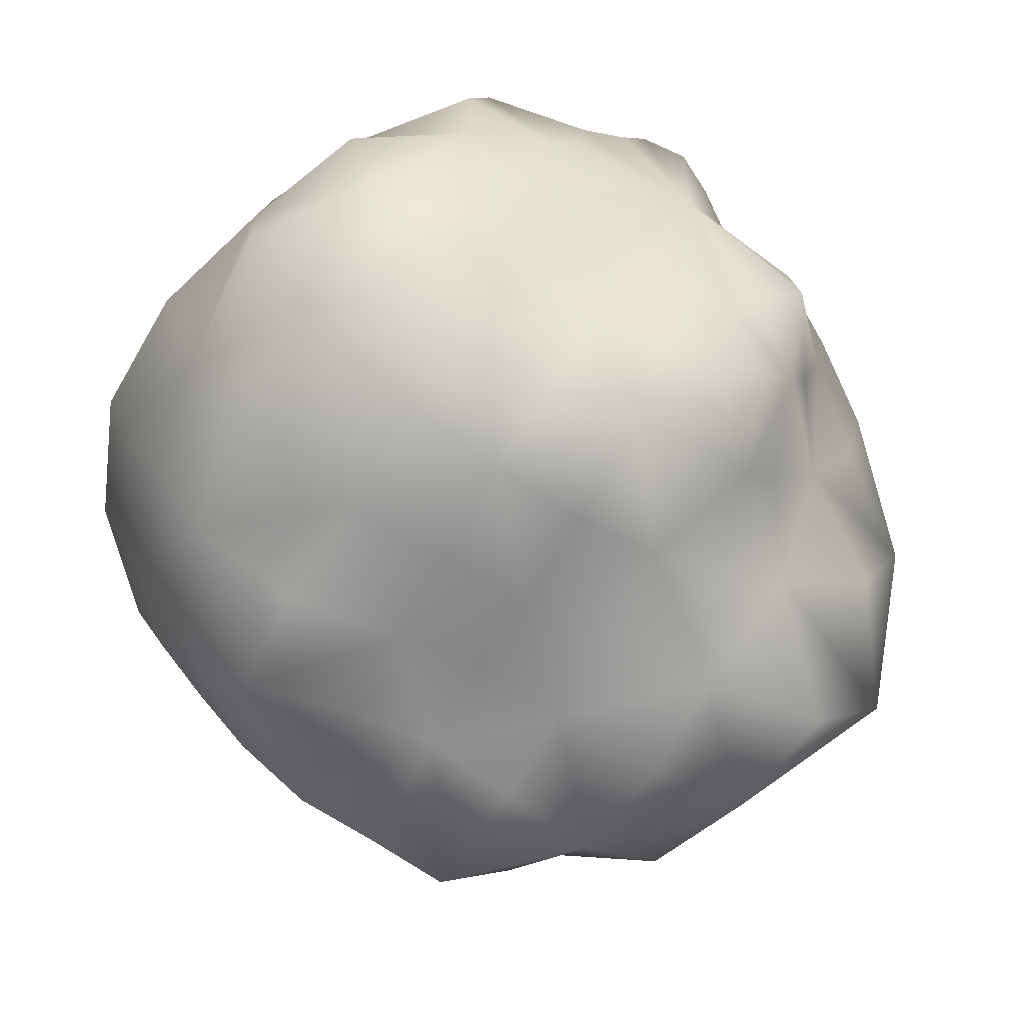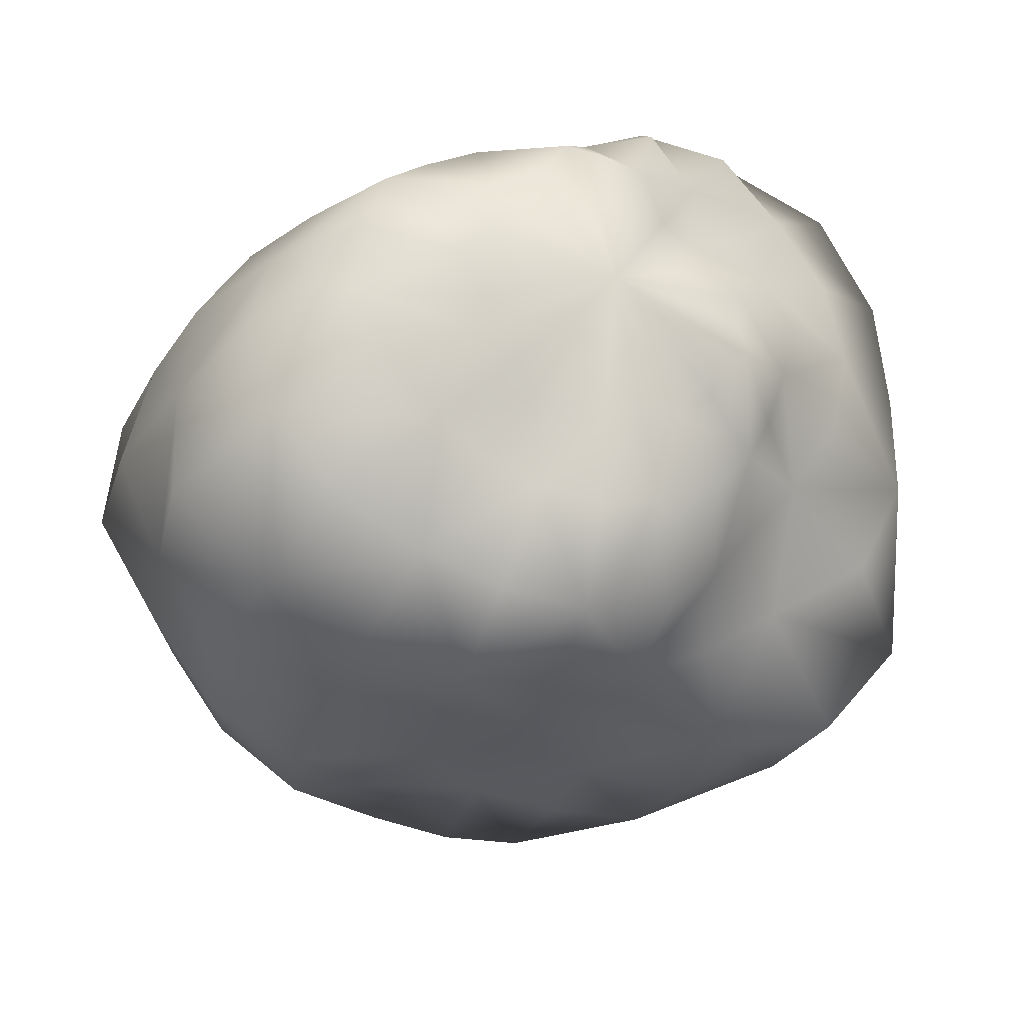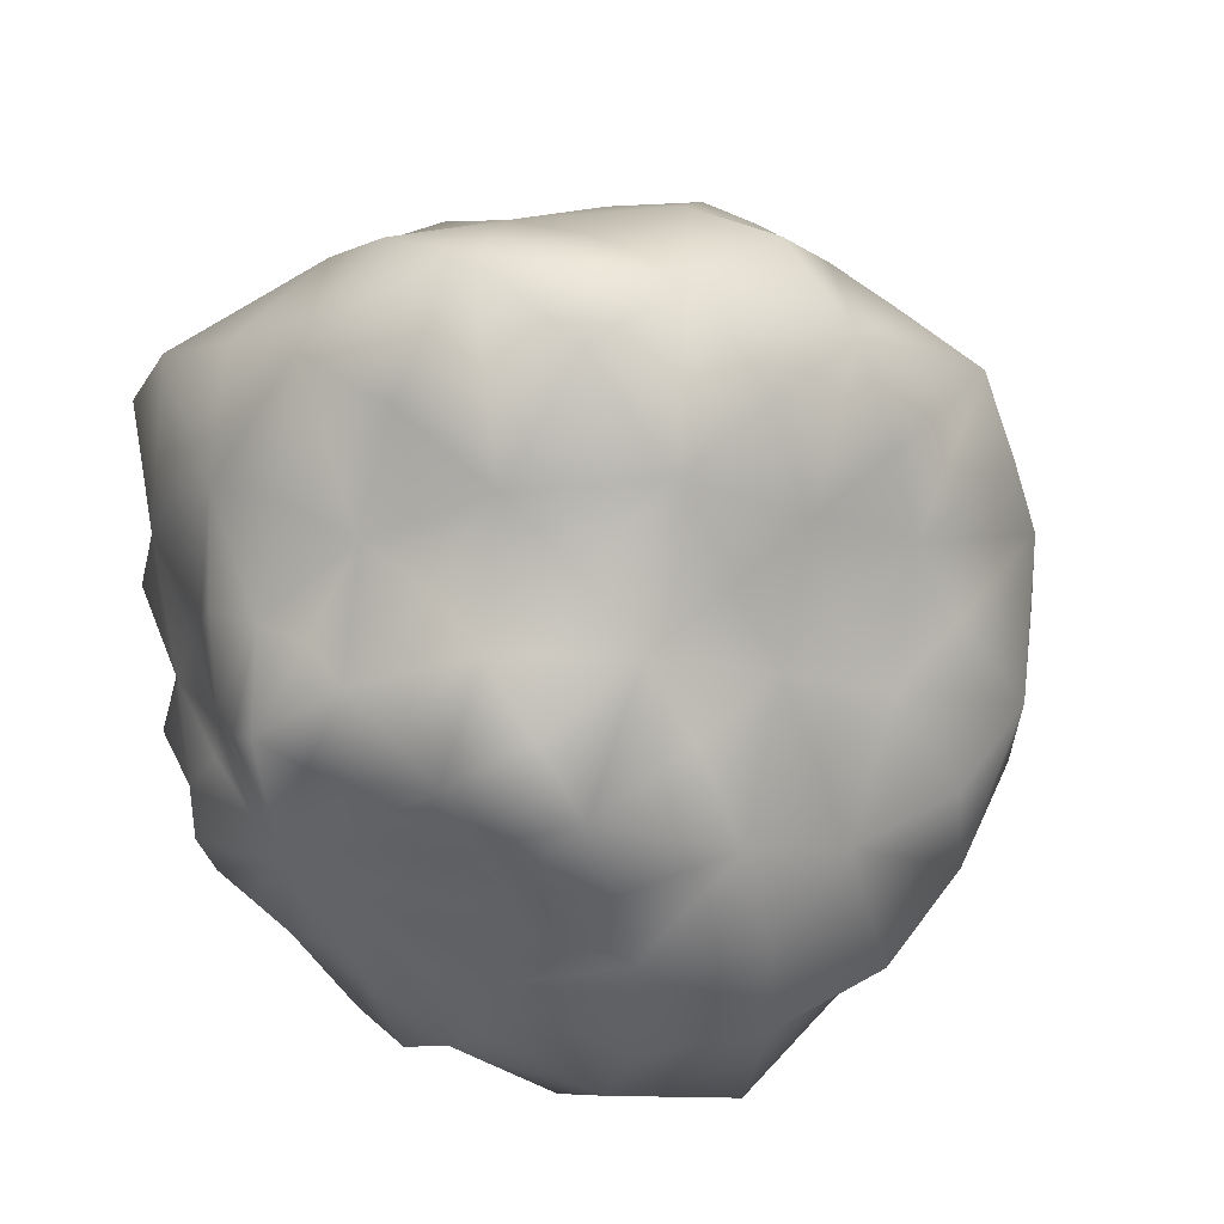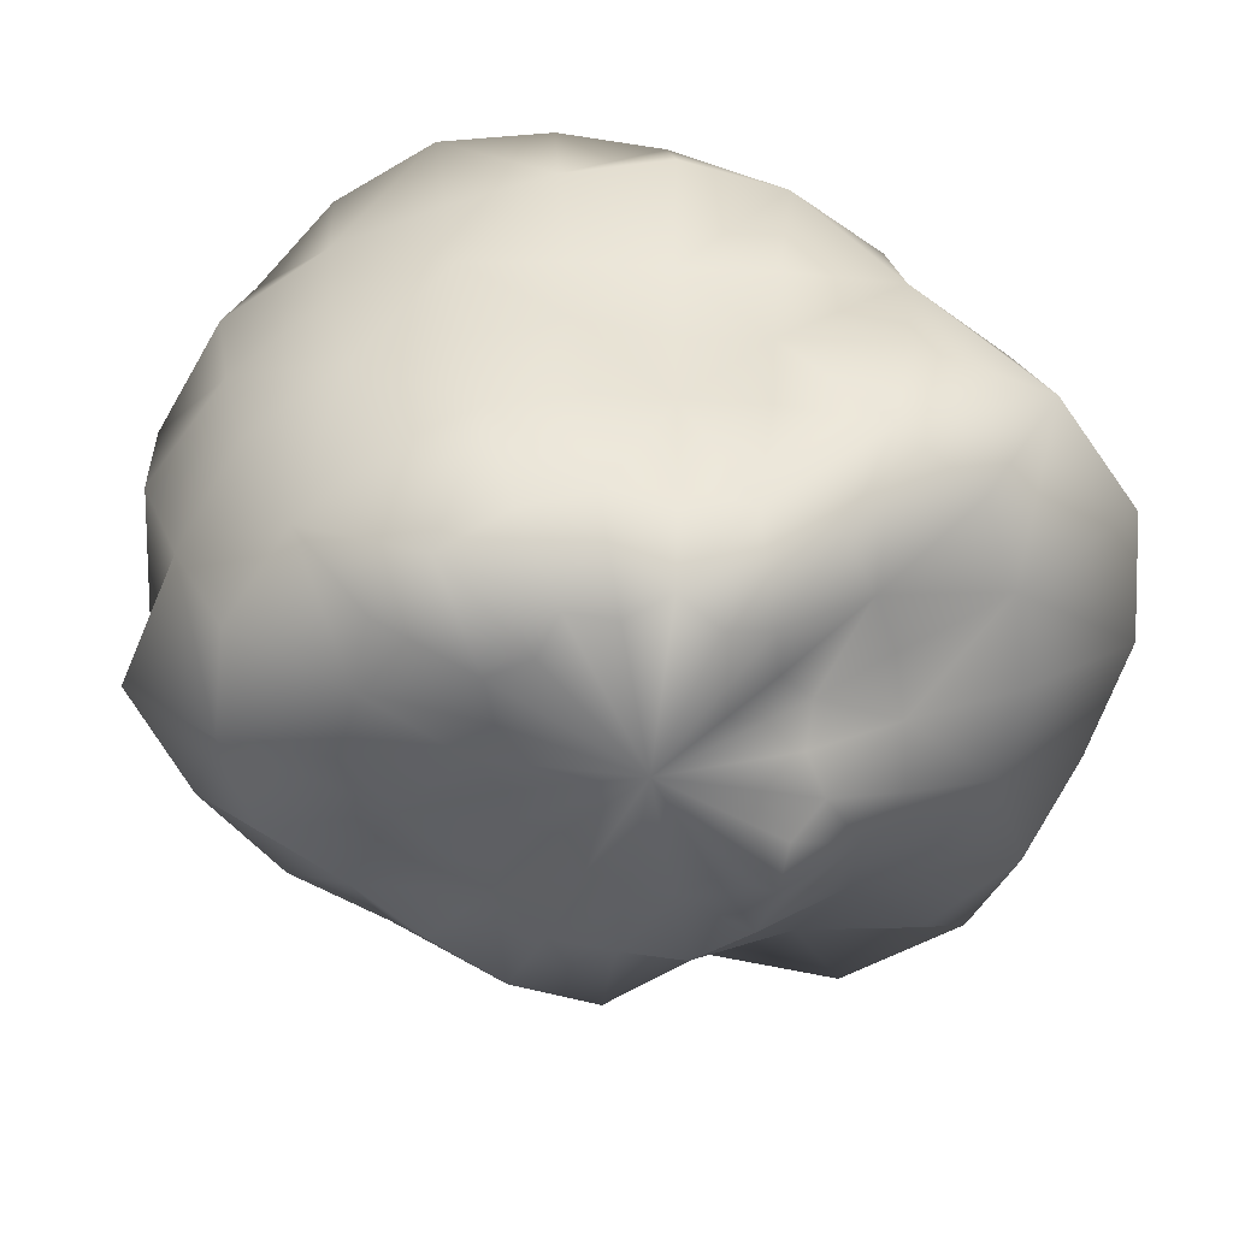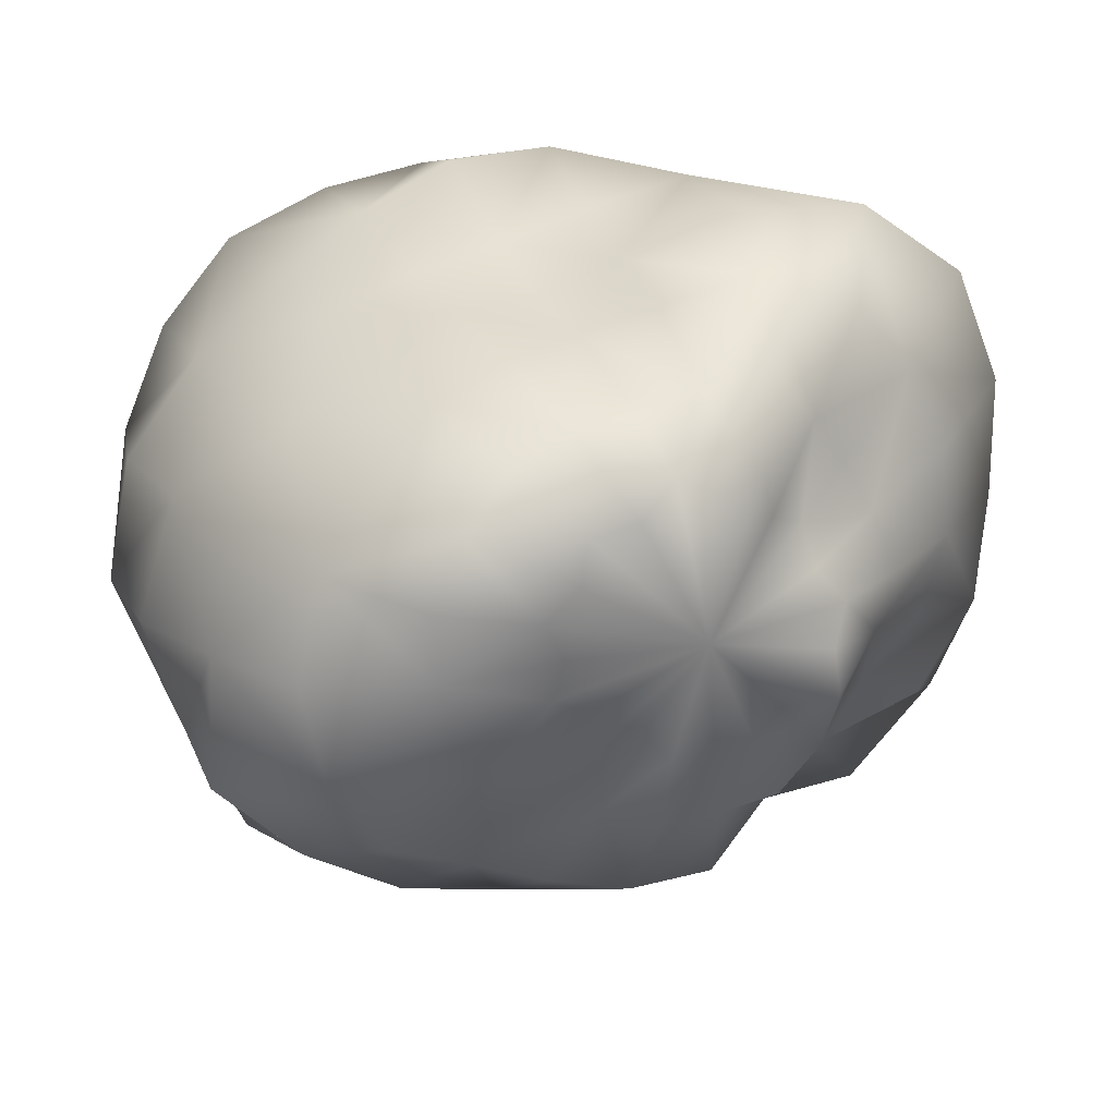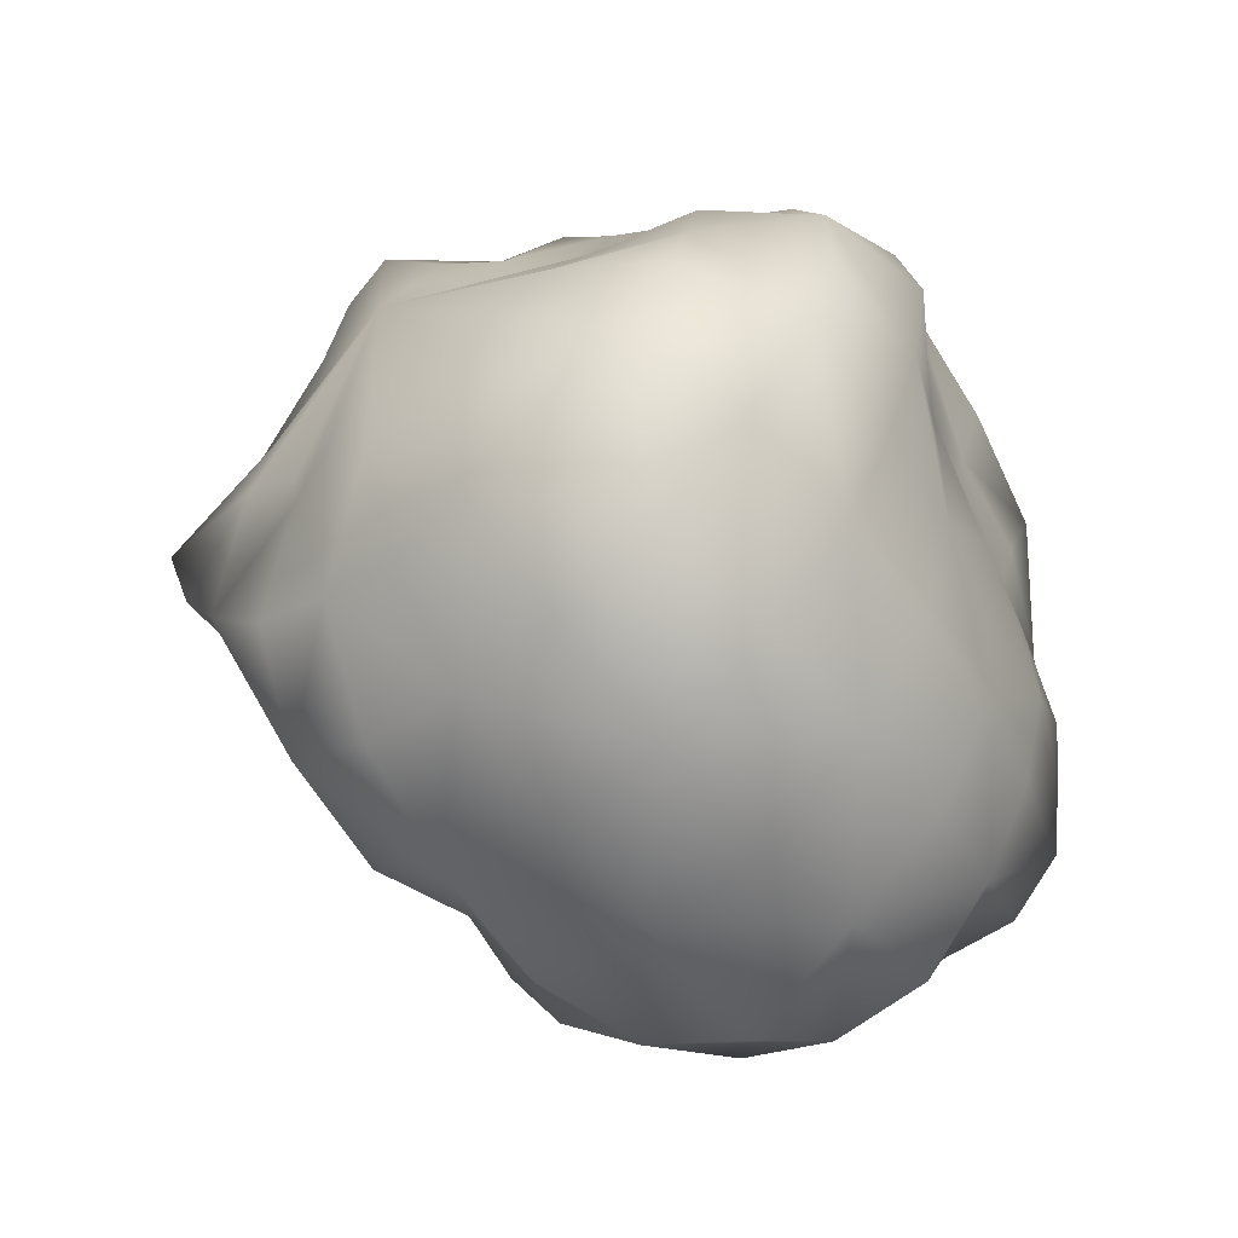
<metadata>
{"format":"obj","ext":"obj","renderer":"f3d","projection":"perspective","resolution":1024,"background":"white","views":[{"elev":-22.5,"azim":170.9,"up":"+Y"},{"elev":-78.3,"azim":-170.1,"up":"+Z"},{"elev":-48.5,"azim":-45.2,"up":"+Z"},{"elev":62.1,"azim":-153.5,"up":"+Y"},{"elev":-29.4,"azim":-176.7,"up":"+Z"},{"elev":6.0,"azim":95.4,"up":"+Z"}]}
</metadata>
<code>
g default
v -0.2453 0.6976 -0.4417
v -0.08018 0.4216 -0.5648
v -0.2511 0.3645 -0.5471
v -0.4063 0.3858 -0.4495
v -0.4885 0.4811 -0.3143
v -0.4835 0.6223 -0.1963
v -0.402 0.7815 -0.1315
v -0.2382 0.8837 -0.1357
v -0.06304 0.91 -0.2156
v 0.07852 0.904 -0.3805
v 0.1232 0.747 -0.5213
v 0.05175 0.5537 -0.5699
v 0.09058 0.1408 -0.5681
v -0.1719 0.06806 -0.452
v -0.4135 0.09086 -0.3096
v -0.6669 0.2215 -0.1259
v -0.6966 0.4988 0.1073
v -0.4914 0.7753 0.2418
v -0.1266 0.7719 0.1603
v 0.1057 0.8005 0.05639
v 0.3398 0.8016 -0.1353
v 0.4636 0.6283 -0.4011
v 0.3617 0.3487 -0.5916
v 0.2082 -0.043 -0.3148
v -0.05629 -0.1365 -0.2501
v -0.3826 -0.2288 -0.1187
v -0.4974 0.002986 0.1336
v -0.4404 0.2625 0.3182
v -0.2671 0.486 0.4128
v -0.02099 0.6728 0.4506
v 0.2668 0.7022 0.3146
v 0.5204 0.6222 0.1134
v 0.6742 0.4034 -0.1478
v 0.5231 0.1089 -0.3305
v 0.3281 -0.2294 -0.0327
v 0.0927 -0.3407 0.02672
v -0.1193 -0.2518 0.1598
v -0.2321 -0.1189 0.3323
v -0.2041 0.08973 0.4452
v -0.0795 0.2651 0.4798
v 0.09575 0.3713 0.486
v 0.3341 0.4064 0.4746
v 0.5546 0.3262 0.3513
v 0.6073 0.1478 0.1576
v 0.4995 -0.04312 0.01419
v 0.2099 -0.01942 0.3779
v -0.1875 0.4871 -0.5155
v -0.304 0.479 -0.4838
v -0.4289 0.5412 -0.4477
v -0.44 0.6187 -0.3374
v -0.3799 0.6999 -0.2548
v -0.3219 0.8305 -0.2551
v -0.2058 0.9002 -0.2973
v -0.08657 0.8662 -0.3648
v -0.02212 0.7804 -0.4494
v -0.0261 0.6568 -0.5027
v -0.08662 0.5458 -0.5129
v -0.1161 0.2268 -0.6065
v -0.3227 0.2098 -0.4566
v -0.4782 0.289 -0.2962
v -0.6078 0.4634 -0.1443
v -0.5448 0.6899 0.000246
v -0.3415 0.8744 0.05132
v -0.07057 0.8314 -0.01372
v 0.1282 0.8764 -0.1519
v 0.2846 0.8069 -0.3775
v 0.2918 0.6022 -0.598
v 0.1095 0.3634 -0.6196
v 0.01782 -0.000987 -0.3903
v -0.2804 -0.1001 -0.3306
v -0.6155 -0.05756 -0.1334
v -0.6278 0.2257 0.1373
v -0.4861 0.4994 0.3067
v -0.235 0.711 0.3563
v 0.0518 0.7251 0.2306
v 0.3081 0.7474 0.09491
v 0.5341 0.6418 -0.1431
v 0.5467 0.3707 -0.3936
v 0.2881 0.1224 -0.4447
v 0.131 -0.1661 -0.1669
v -0.1329 -0.2994 -0.07182
v -0.3411 -0.1835 0.1375
v -0.3634 0.05911 0.3185
v -0.2397 0.2837 0.3975
v -0.08003 0.462 0.5082
v 0.1901 0.5804 0.5
v 0.4933 0.5739 0.3694
v 0.6742 0.3992 0.1298
v 0.6119 0.1439 -0.09045
v 0.4332 -0.09911 -0.209
v 0.2145 -0.1996 0.1291
v 0.05681 -0.1918 0.1868
v -0.05244 -0.1488 0.3008
v -0.09403 -0.06341 0.4474
v -0.03803 0.1206 0.4442
v 0.05986 0.229 0.4266
v 0.206 0.2649 0.4482
v 0.3821 0.2338 0.4263
v 0.4741 0.1395 0.3115
v 0.4661 0.006151 0.1969
v 0.3552 -0.1065 0.124
v -0.1431 0.5276 -0.4948
v -0.1635 0.3795 -0.5758
v -0.2473 0.5043 -0.4997
v -0.3414 0.3594 -0.5147
v -0.3467 0.5234 -0.4577
v -0.448 0.4183 -0.3707
v -0.4216 0.5954 -0.401
v -0.518 0.5527 -0.2549
v -0.3969 0.6666 -0.3109
v -0.4444 0.6924 -0.1477
v -0.3378 0.7502 -0.2694
v -0.3491 0.8803 -0.1249
v -0.2729 0.8681 -0.3024
v -0.1405 0.8827 -0.1558
v -0.1566 0.8699 -0.3457
v 0.01661 0.9083 -0.2811
v -0.07233 0.8086 -0.4096
v 0.124 0.8458 -0.4648
v -0.0449 0.7112 -0.4694
v 0.1066 0.6518 -0.5691
v -0.07449 0.6081 -0.5016
v -0.005234 0.4718 -0.5632
v 0.002394 0.284 -0.6149
v -0.044 0.09731 -0.5003
v -0.2389 0.1964 -0.5664
v -0.292 0.06965 -0.3824
v -0.3901 0.2424 -0.3614
v -0.5748 0.1261 -0.2406
v -0.5642 0.3627 -0.2266
v -0.6897 0.3494 -0.005105
v -0.5979 0.5762 -0.06357
v -0.6375 0.6571 0.1995
v -0.4724 0.8096 0.04284
v -0.2916 0.7987 0.2151
v -0.1858 0.8461 0.02553
v -0.007375 0.7614 0.1083
v 0.02824 0.8549 -0.0693
v 0.2164 0.7996 -0.02408
v 0.2171 0.8568 -0.2556
v 0.4276 0.7386 -0.268
v 0.3195 0.7255 -0.5074
v 0.4746 0.504 -0.5529
v 0.2178 0.4742 -0.6436
v 0.2304 0.2267 -0.5973
v 0.1464 0.05478 -0.4146
v 0.07004 -0.06278 -0.2658
v -0.1165 -0.04689 -0.3599
v -0.2145 -0.2114 -0.2105
v -0.4779 -0.128 -0.2658
v -0.4593 -0.1178 0.01243
v -0.6485 0.07994 0.01337
v -0.5086 0.1268 0.2471
v -0.5571 0.3655 0.229
v -0.3368 0.3753 0.3482
v -0.388 0.6302 0.3636
v -0.1636 0.5975 0.4619
v -0.07641 0.7202 0.2914
v 0.1299 0.7116 0.4016
v 0.1743 0.7374 0.1706
v 0.3915 0.6698 0.2183
v 0.4382 0.7207 -0.01202
v 0.6325 0.5366 -0.0129
v 0.5933 0.5255 -0.2873
v 0.6036 0.2526 -0.2485
v 0.4713 0.2201 -0.4845
v 0.3827 -0.003479 -0.3585
v 0.2615 -0.1258 -0.1911
v 0.2098 -0.2903 -0.02498
v 0.007619 -0.2353 -0.1344
v -0.03085 -0.3023 0.07971
v -0.2676 -0.2906 0.02876
v -0.1957 -0.1906 0.2377
v -0.3698 -0.0615 0.2347
v -0.2438 -0.01515 0.3992
v -0.3194 0.1777 0.3777
v -0.1602 0.188 0.4801
v -0.189 0.3792 0.4948
v -0.003511 0.3347 0.4675
v 0.04511 0.5309 0.5135
v 0.2142 0.4115 0.5071
v 0.3409 0.5942 0.4464
v 0.468 0.3917 0.4347
v 0.6034 0.5036 0.254
v 0.6245 0.2477 0.2569
v 0.674 0.2717 0.007529
v 0.5643 0.0567 0.06652
v 0.5421 0.01504 -0.1655
v 0.4274 -0.142 -0.0302
v 0.1438 -0.1833 0.1847
v 0.2693 -0.1257 0.1492
v 0.02436 -0.1468 0.2532
v -0.04283 -0.1077 0.3814
v -0.03465 0.03073 0.4391
v 0.03169 0.1626 0.4158
v 0.1355 0.2204 0.4262
v 0.2774 0.2227 0.4284
v 0.4028 0.165 0.3696
v 0.4409 0.06289 0.2674
v 0.4003 -0.05988 0.1896
g Stone_3
f 1 102 47 104
f 2 103 47 102
f 3 104 47 103
f 1 104 48 106
f 3 105 48 104
f 4 106 48 105
f 1 106 49 108
f 4 107 49 106
f 5 108 49 107
f 1 108 50 110
f 5 109 50 108
f 6 110 50 109
f 1 110 51 112
f 6 111 51 110
f 7 112 51 111
f 1 112 52 114
f 7 113 52 112
f 8 114 52 113
f 1 114 53 116
f 8 115 53 114
f 9 116 53 115
f 1 116 54 118
f 9 117 54 116
f 10 118 54 117
f 1 118 55 120
f 10 119 55 118
f 11 120 55 119
f 1 120 56 122
f 11 121 56 120
f 12 122 56 121
f 1 122 57 102
f 12 123 57 122
f 2 102 57 123
f 2 124 58 103
f 13 125 58 124
f 14 126 58 125
f 3 103 58 126
f 3 126 59 105
f 14 127 59 126
f 15 128 59 127
f 4 105 59 128
f 4 128 60 107
f 15 129 60 128
f 16 130 60 129
f 5 107 60 130
f 5 130 61 109
f 16 131 61 130
f 17 132 61 131
f 6 109 61 132
f 6 132 62 111
f 17 133 62 132
f 18 134 62 133
f 7 111 62 134
f 7 134 63 113
f 18 135 63 134
f 19 136 63 135
f 8 113 63 136
f 8 136 64 115
f 19 137 64 136
f 20 138 64 137
f 9 115 64 138
f 9 138 65 117
f 20 139 65 138
f 21 140 65 139
f 10 117 65 140
f 10 140 66 119
f 21 141 66 140
f 22 142 66 141
f 11 119 66 142
f 11 142 67 121
f 22 143 67 142
f 23 144 67 143
f 12 121 67 144
f 12 144 68 123
f 23 145 68 144
f 13 124 68 145
f 2 123 68 124
f 13 146 69 125
f 24 147 69 146
f 25 148 69 147
f 14 125 69 148
f 14 148 70 127
f 25 149 70 148
f 26 150 70 149
f 15 127 70 150
f 15 150 71 129
f 26 151 71 150
f 27 152 71 151
f 16 129 71 152
f 16 152 72 131
f 27 153 72 152
f 28 154 72 153
f 17 131 72 154
f 17 154 73 133
f 28 155 73 154
f 29 156 73 155
f 18 133 73 156
f 18 156 74 135
f 29 157 74 156
f 30 158 74 157
f 19 135 74 158
f 19 158 75 137
f 30 159 75 158
f 31 160 75 159
f 20 137 75 160
f 20 160 76 139
f 31 161 76 160
f 32 162 76 161
f 21 139 76 162
f 21 162 77 141
f 32 163 77 162
f 33 164 77 163
f 22 141 77 164
f 22 164 78 143
f 33 165 78 164
f 34 166 78 165
f 23 143 78 166
f 23 166 79 145
f 34 167 79 166
f 24 146 79 167
f 13 145 79 146
f 24 168 80 147
f 35 169 80 168
f 36 170 80 169
f 25 147 80 170
f 25 170 81 149
f 36 171 81 170
f 37 172 81 171
f 26 149 81 172
f 26 172 82 151
f 37 173 82 172
f 38 174 82 173
f 27 151 82 174
f 27 174 83 153
f 38 175 83 174
f 39 176 83 175
f 28 153 83 176
f 28 176 84 155
f 39 177 84 176
f 40 178 84 177
f 29 155 84 178
f 29 178 85 157
f 40 179 85 178
f 41 180 85 179
f 30 157 85 180
f 30 180 86 159
f 41 181 86 180
f 42 182 86 181
f 31 159 86 182
f 31 182 87 161
f 42 183 87 182
f 43 184 87 183
f 32 161 87 184
f 32 184 88 163
f 43 185 88 184
f 44 186 88 185
f 33 163 88 186
f 33 186 89 165
f 44 187 89 186
f 45 188 89 187
f 34 165 89 188
f 34 188 90 167
f 45 189 90 188
f 35 168 90 189
f 24 167 90 168
f 46 190 91 191
f 36 169 91 190
f 35 191 91 169
f 46 192 92 190
f 37 171 92 192
f 36 190 92 171
f 46 193 93 192
f 38 173 93 193
f 37 192 93 173
f 46 194 94 193
f 39 175 94 194
f 38 193 94 175
f 46 195 95 194
f 40 177 95 195
f 39 194 95 177
f 46 196 96 195
f 41 179 96 196
f 40 195 96 179
f 46 197 97 196
f 42 181 97 197
f 41 196 97 181
f 46 198 98 197
f 43 183 98 198
f 42 197 98 183
f 46 199 99 198
f 44 185 99 199
f 43 198 99 185
f 46 200 100 199
f 45 187 100 200
f 44 199 100 187
f 46 191 101 200
f 35 189 101 191
f 45 200 101 189

</code>
